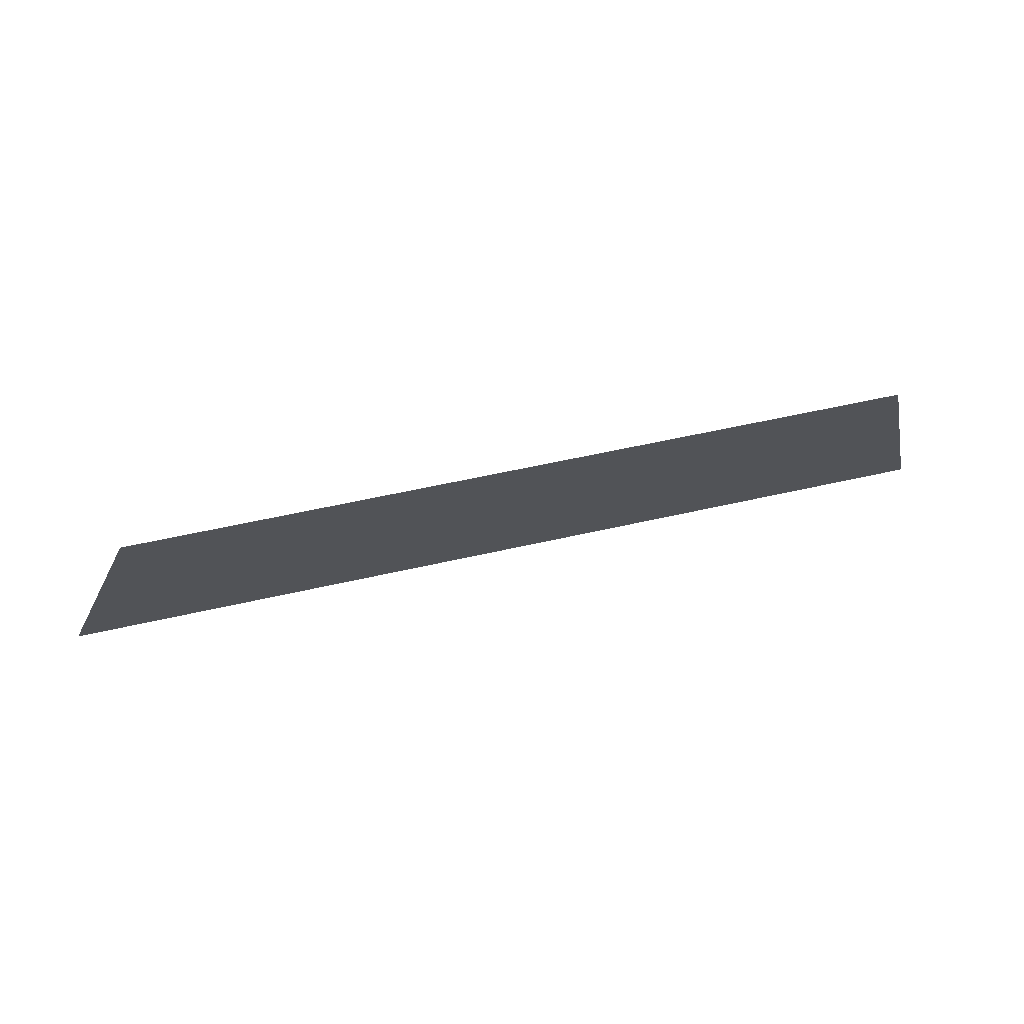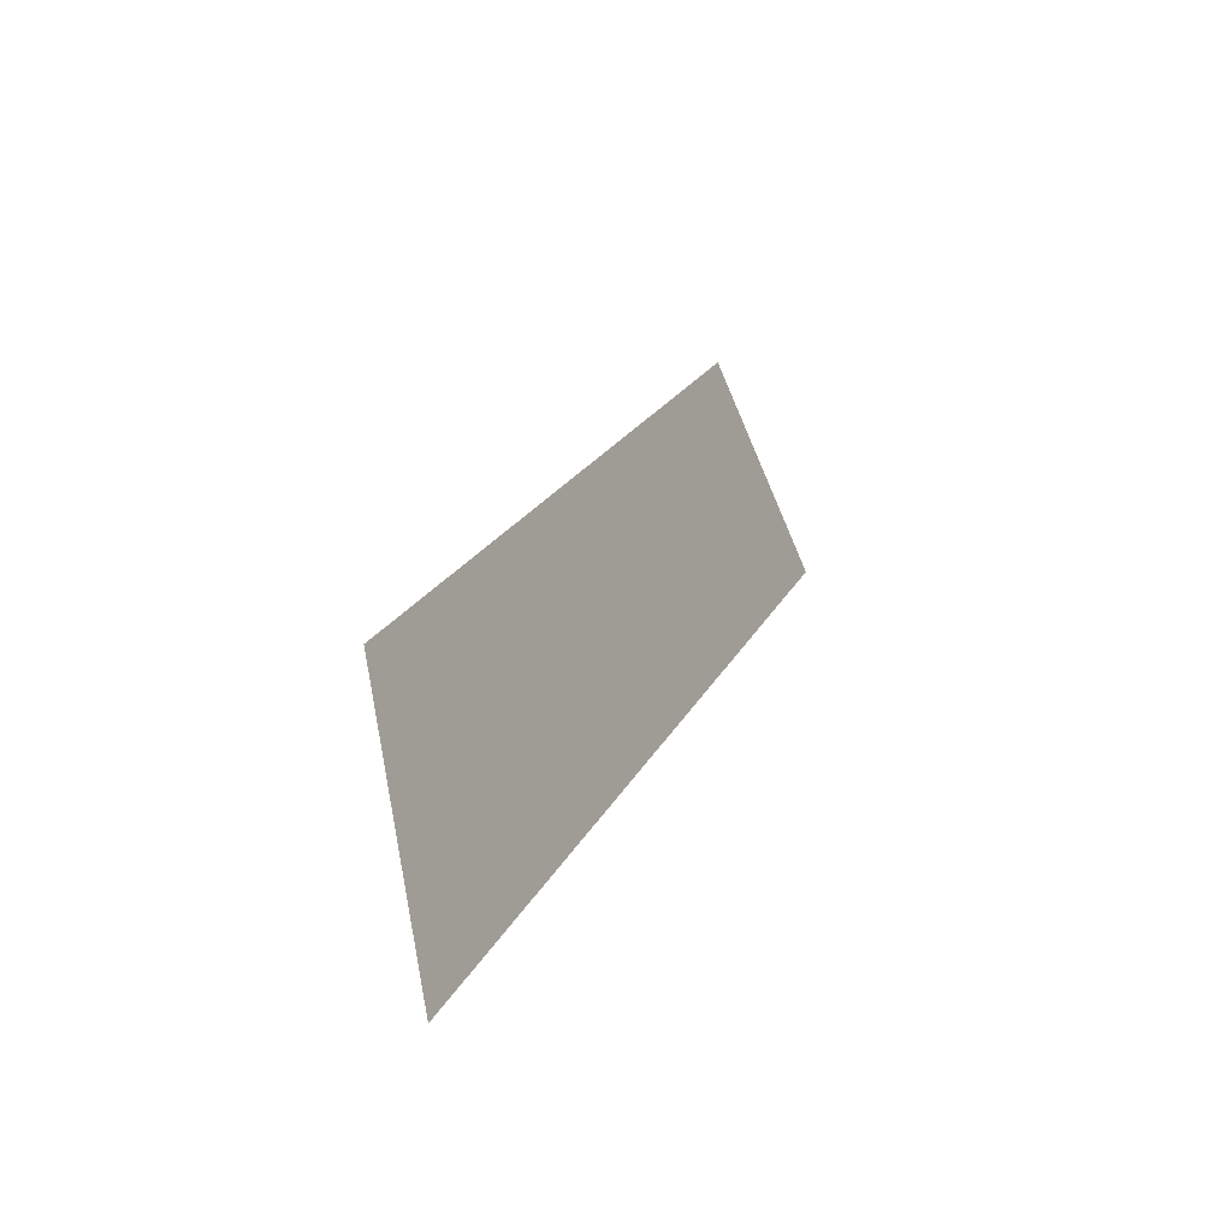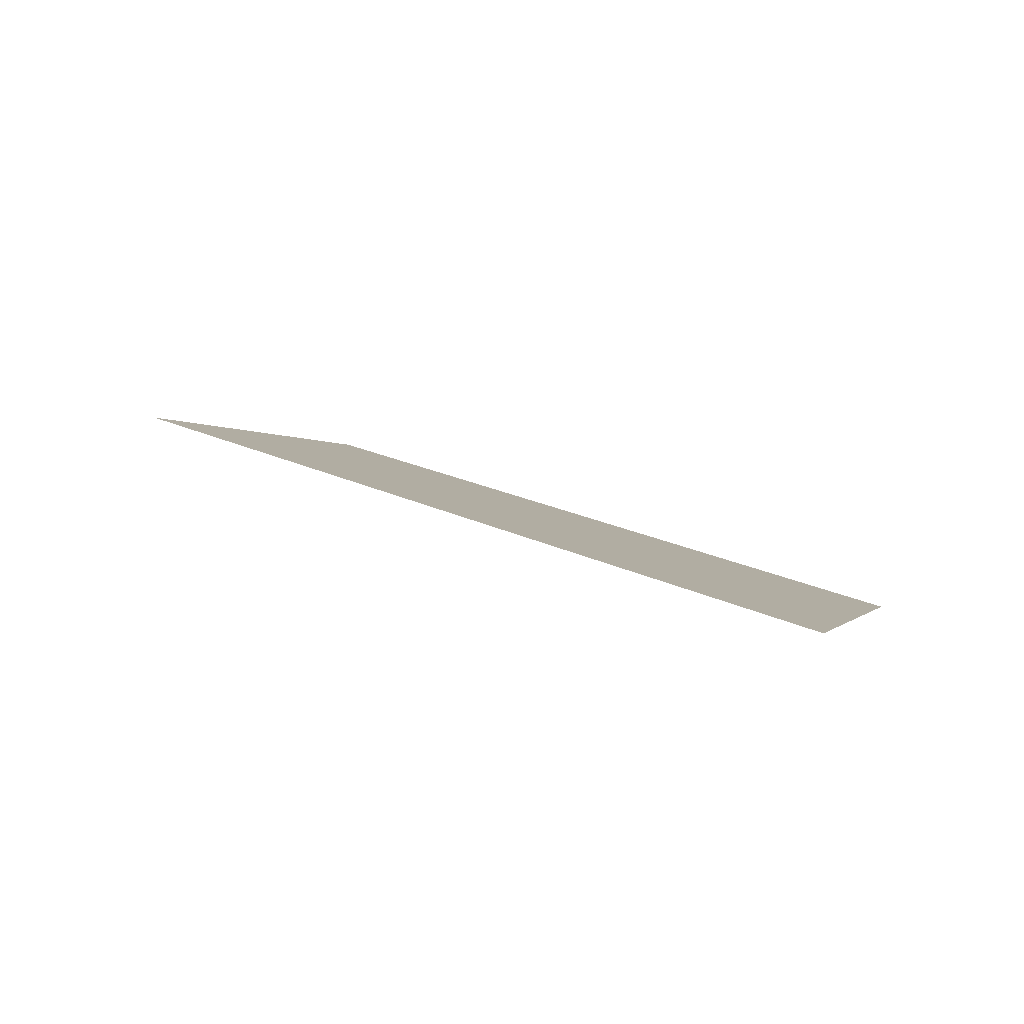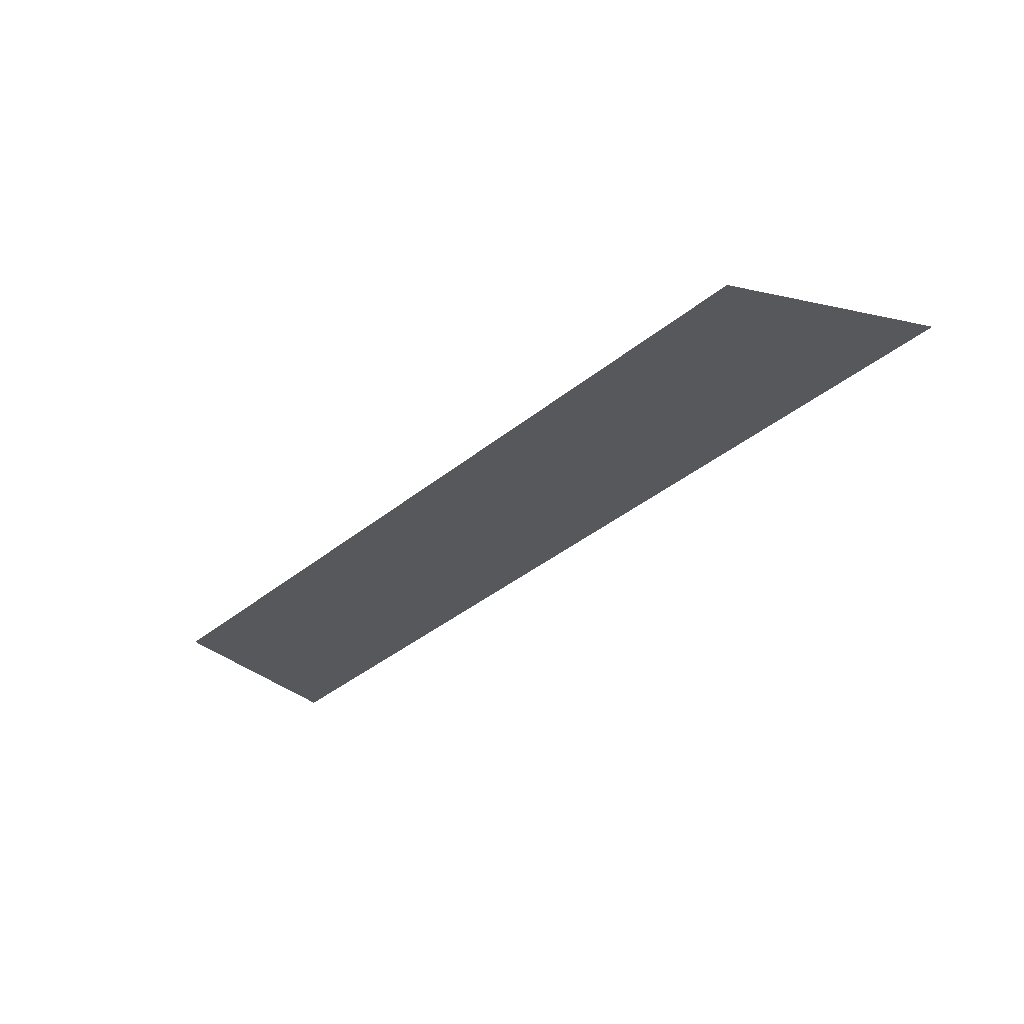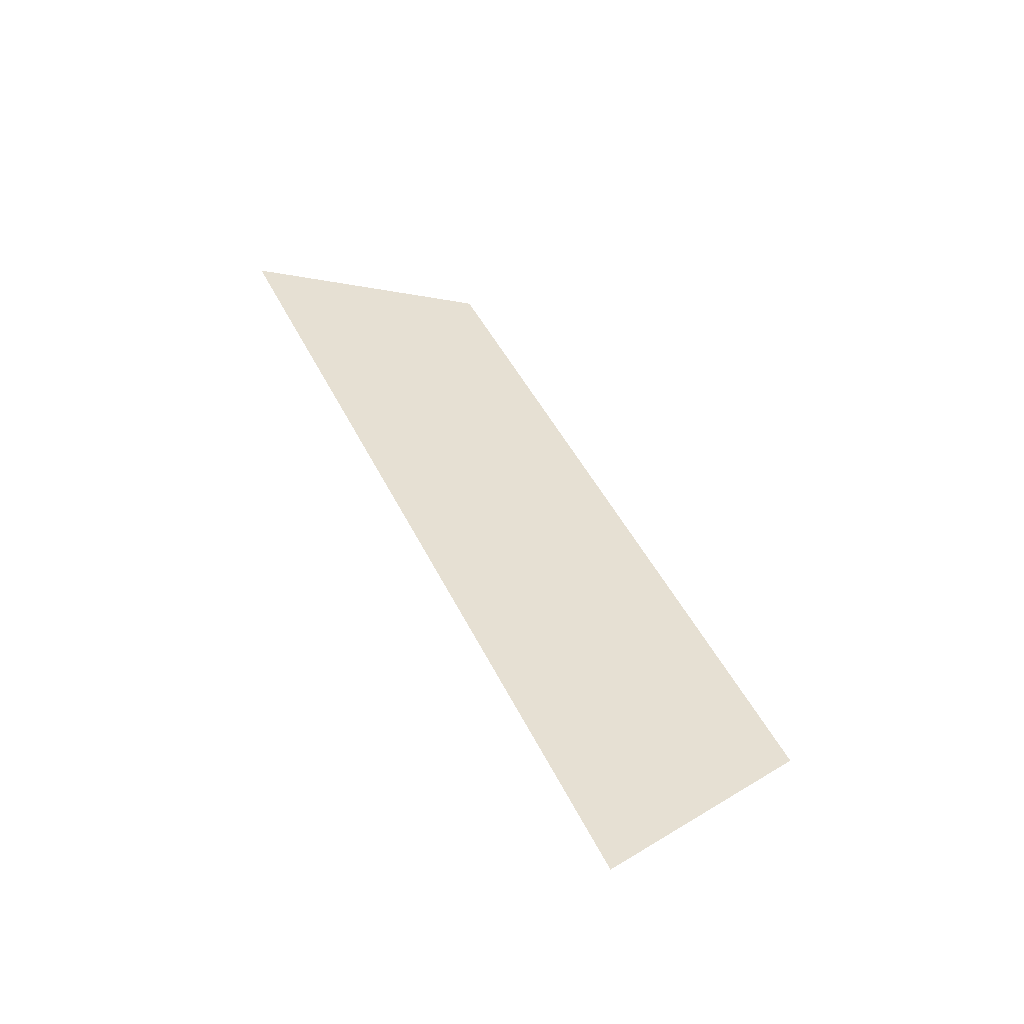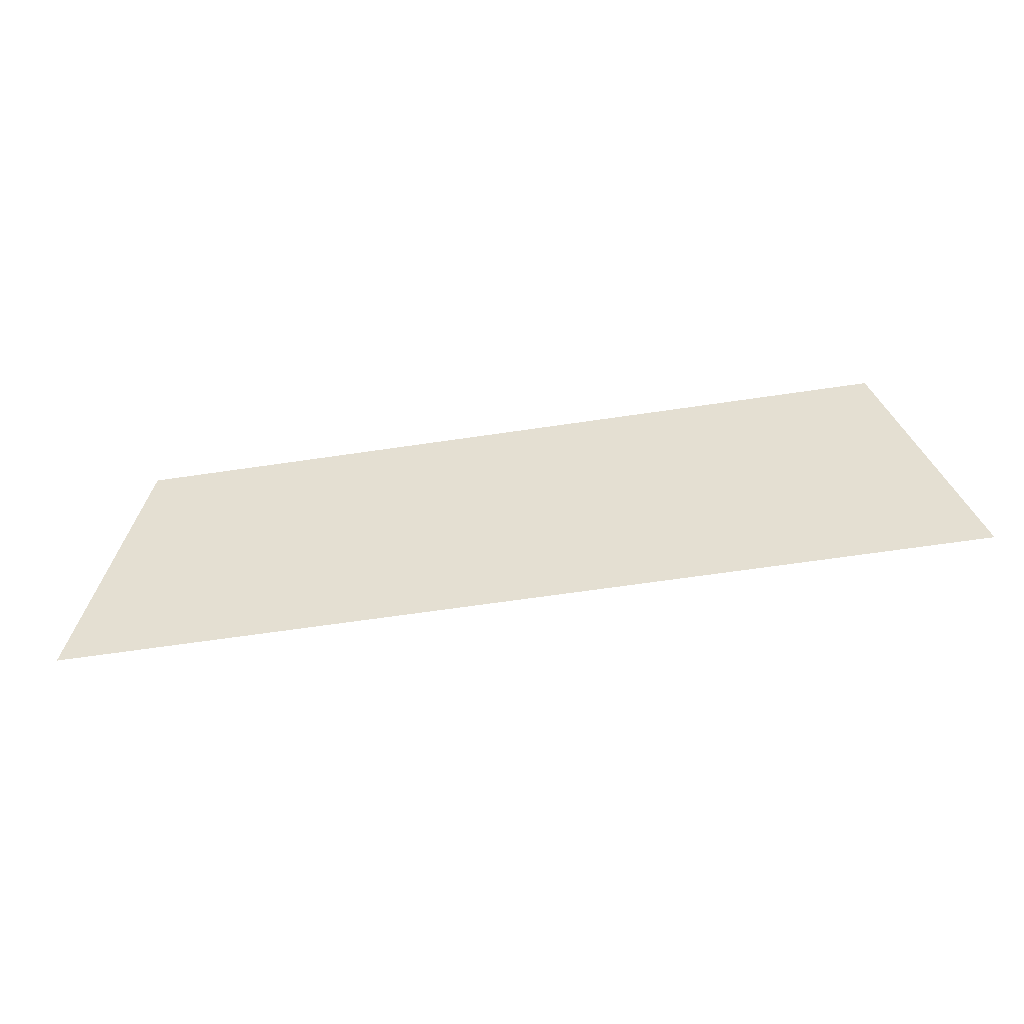
<metadata>
{"format":"obj","ext":"obj","renderer":"f3d","projection":"perspective","resolution":1024,"background":"white","views":[{"elev":53.4,"azim":166.0,"up":"+Y"},{"elev":22.1,"azim":-69.2,"up":"+Y"},{"elev":20.6,"azim":41.6,"up":"+Z"},{"elev":-41.8,"azim":-136.3,"up":"+Z"},{"elev":46.1,"azim":65.1,"up":"+Z"},{"elev":-64.5,"azim":-171.5,"up":"+Y"}]}
</metadata>
<code>
o Group9/mesh7/mesh7-geometry#mesh7-geometry
v -0.4335 0.05161 -0.07574
v -0.5092 0.07301 -0.08258
v -0.5161 0.05161 -0.07574
v -0.4404 0.07301 -0.08258
f 1 2 3
f 2 1 4
f 3 2 1
f 4 1 2

</code>
